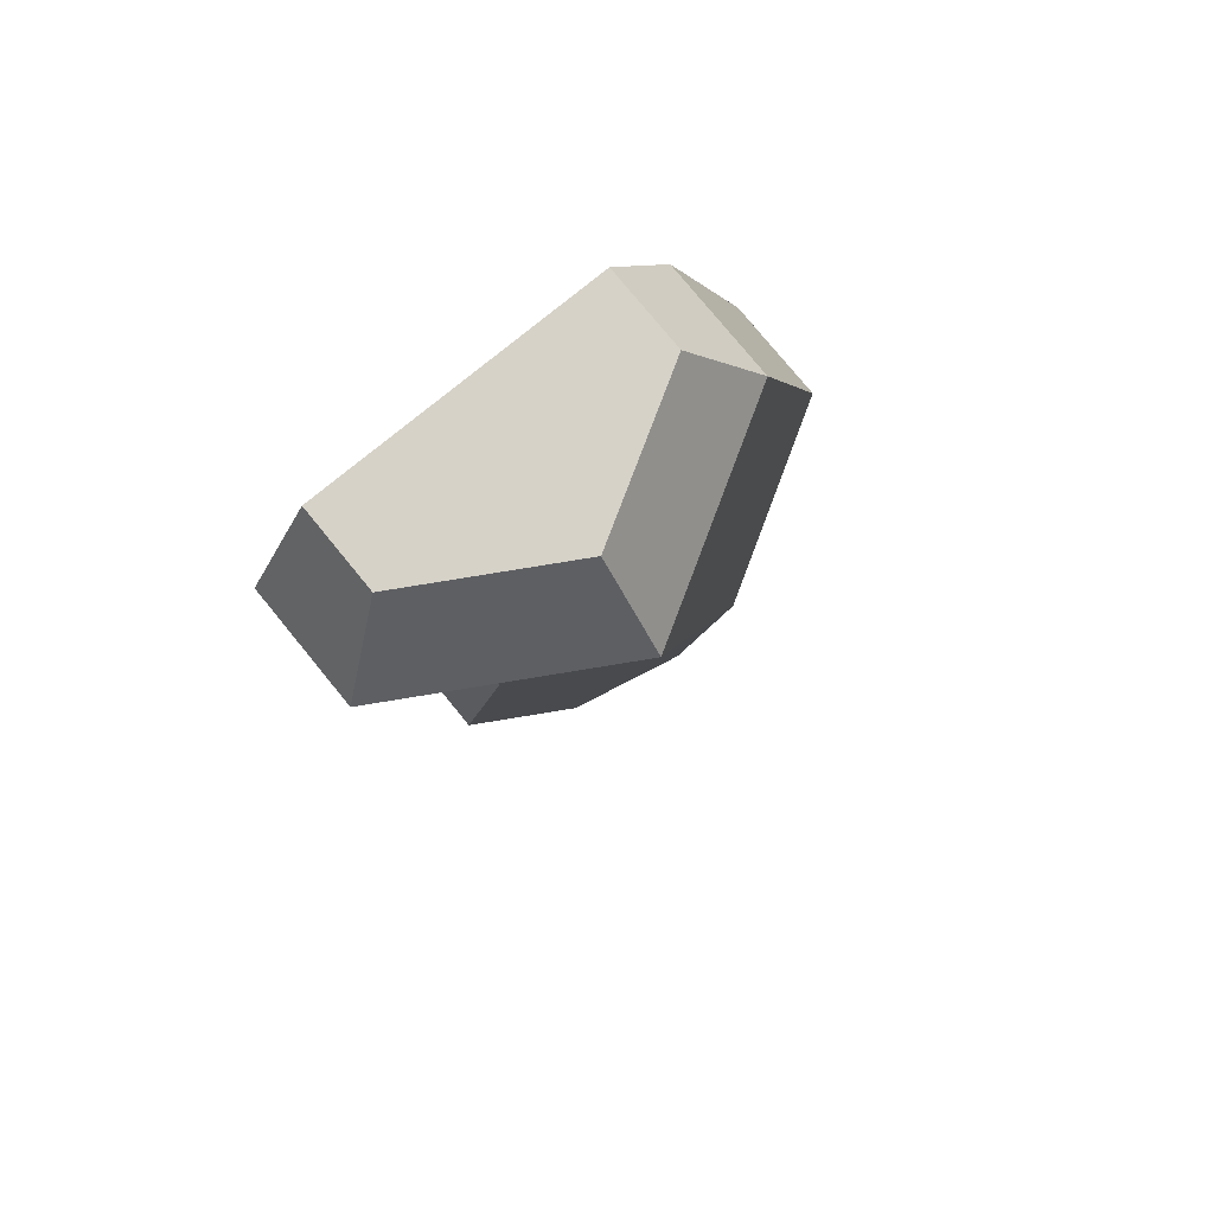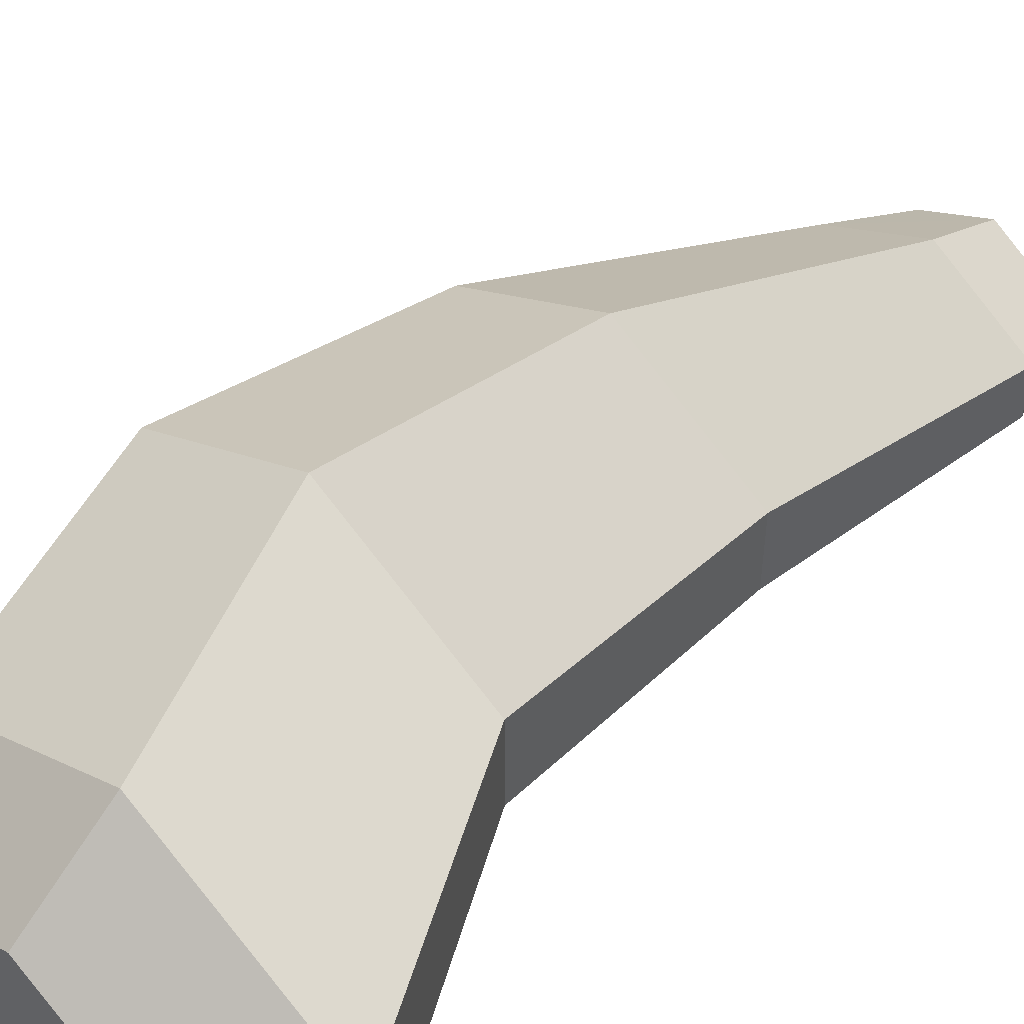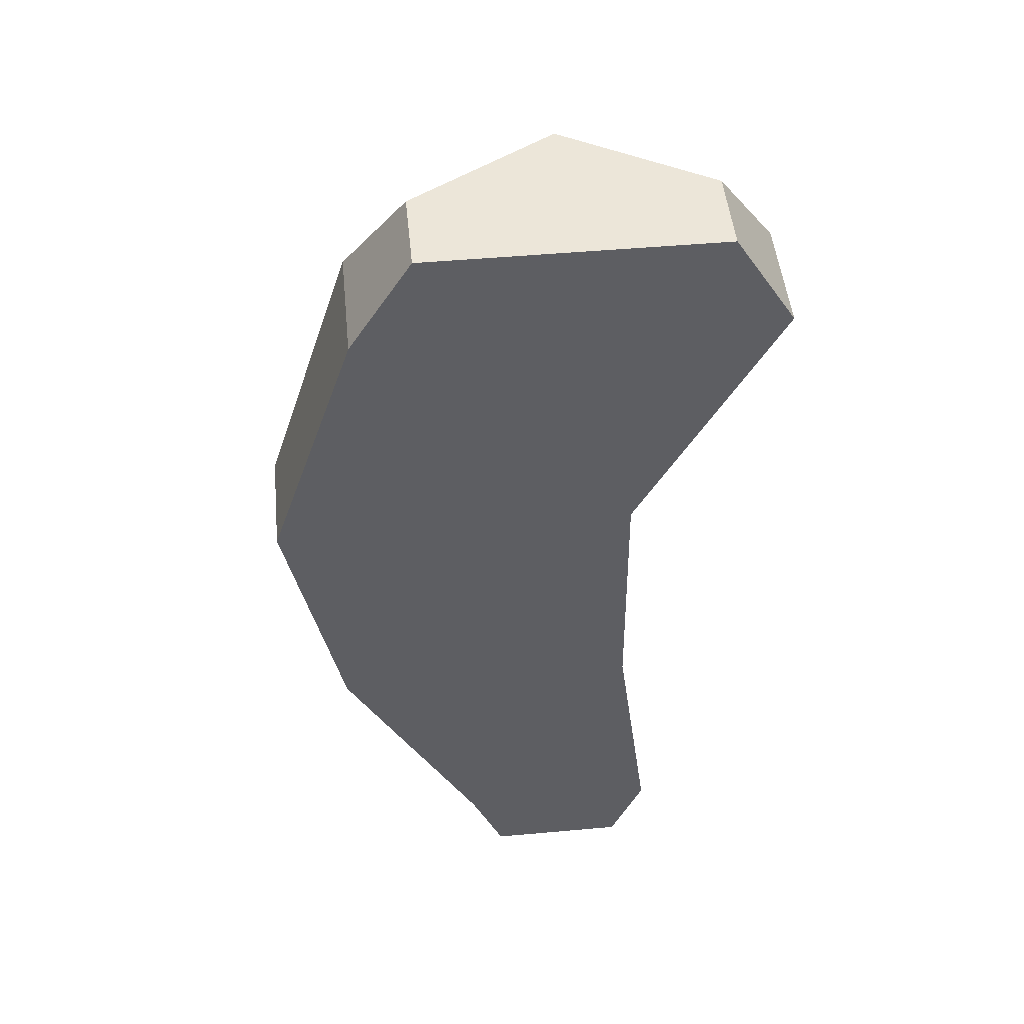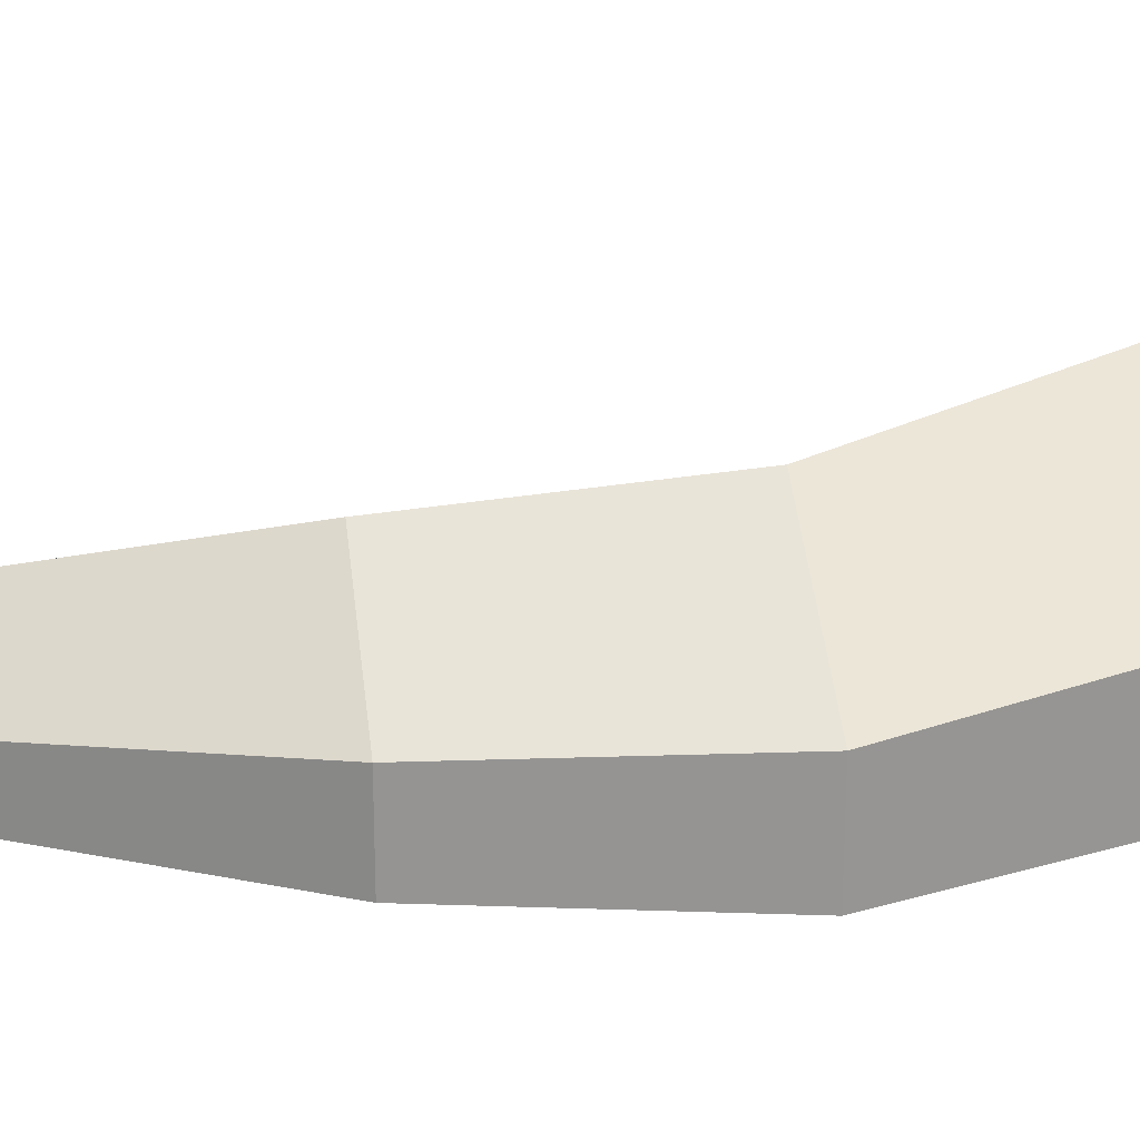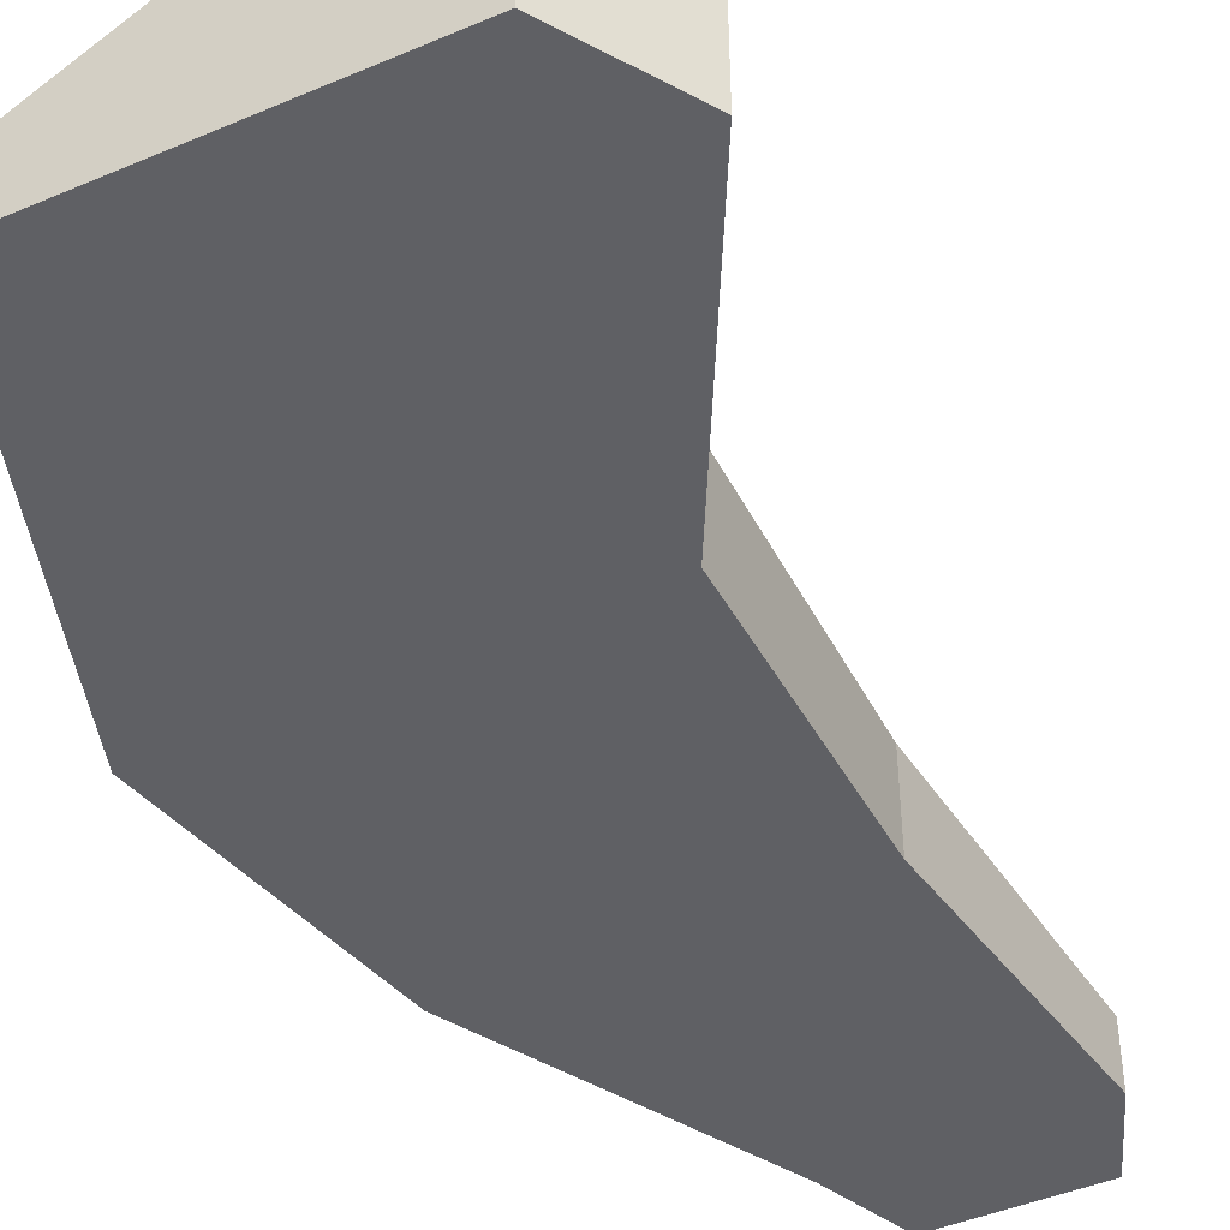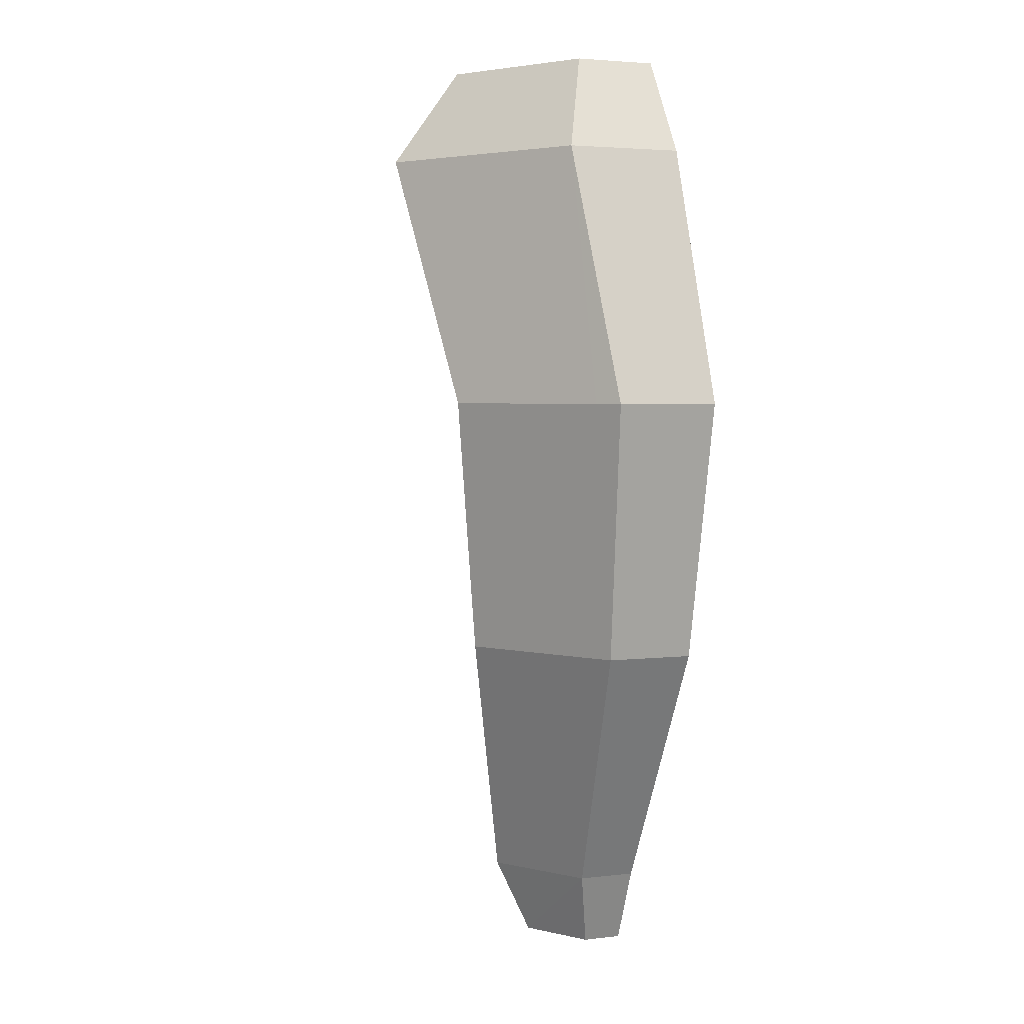
<metadata>
{"format":"obj","ext":"obj","renderer":"f3d","projection":"perspective","resolution":1024,"background":"white","views":[{"elev":78.0,"azim":-39.3,"up":"+Y"},{"elev":51.7,"azim":-135.8,"up":"+Z"},{"elev":49.2,"azim":174.3,"up":"+Y"},{"elev":22.3,"azim":81.7,"up":"+Z"},{"elev":-44.4,"azim":-153.6,"up":"+Z"},{"elev":3.5,"azim":68.1,"up":"+Y"}]}
</metadata>
<code>
o carrotBody.002
v -0.01817 0.1214 0.01049
v 0 0.1214 0.02098
v 0.01817 0.1214 0.01049
v 0 0.1089 0.03
v -0.02598 0.1089 0.015
v 0.02598 0.1089 0.015
v -0.008833 0 0.0051
v 0 0 0.0102
v 0.008833 0 0.0051
v 0 0.01 0.015
v -0.01299 0.01 0.0075
v 0.01299 0.01 0.0075
v 0.01084 0.04287 0.0225
v 0.004343 0.04287 0.01875
v -0.008647 0.04287 0.01125
v 0.02383 0.04287 0.015
v -0.008833 0 0
v 0.01299 0.01 0
v 0.03033 0.04287 0.01125
v 0.01443 0.07589 0.02625
v 0.01118 0.07589 0.02438
v -0.008307 0.07589 0.01312
v 0.03391 0.07589 0.015
v -0.01817 0.1214 0
v 0.008833 0 0
v 0.03716 0.07589 0.01312
v 0.01817 0.1214 0
v -0.01299 0.01 0
v 0.03716 0.07589 0
v -0.008647 0.04287 0
v -0.02598 0.1089 0
v 0.02598 0.1089 0
v -0.008307 0.07589 0
v 0.03033 0.04287 0
v 0 0 0
v 0 0.1214 0
f 2 5 4
f 5 2 1
f 3 4 6
f 4 3 2
f 15 30 28 11
f 1 24 31 5
f 35 8 7
f 25 9 35
f 3 36 2
f 8 35 9
f 10 7 8
f 7 10 11
f 12 8 9
f 8 12 10
f 34 19 12 18
f 32 27 3 6
f 14 11 10 13
f 21 4 5 22
f 33 30 15 22
f 28 17 7 11
f 19 26 23 16
f 23 6 4 20
f 27 36 3
f 10 16 13
f 9 25 18 12
f 33 22 5 31
f 11 14 15
f 21 14 13 20
f 4 21 20
f 16 23 20 13
f 6 23 26
f 26 29 32 6
f 14 21 22 15
f 33 32 29
f 32 33 31
f 31 27 32
f 26 19 34 29
f 16 10 12 19
f 24 27 31
f 7 17 35
f 2 36 1
f 24 1 36
f 33 29 30
f 29 34 30
f 30 34 28
f 34 18 28
f 28 18 17
f 35 17 18
f 25 35 18

</code>
